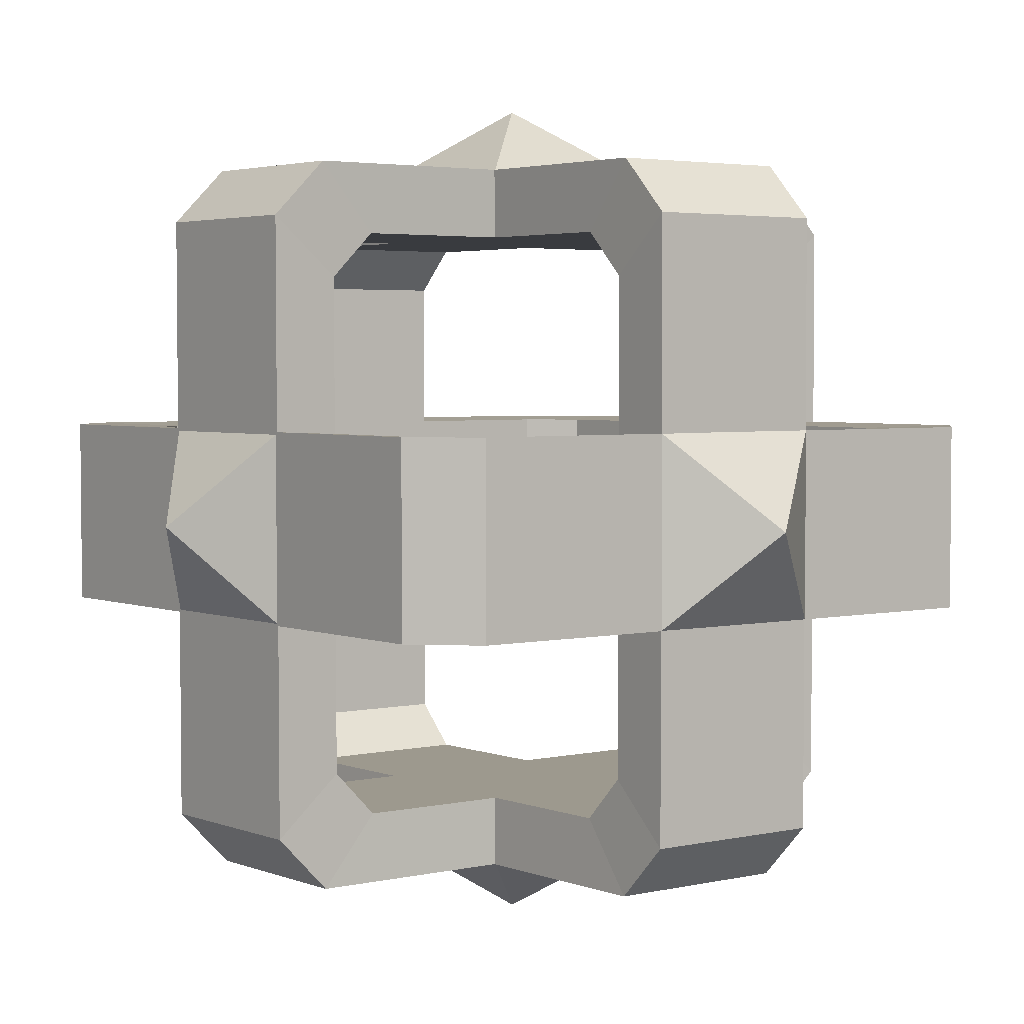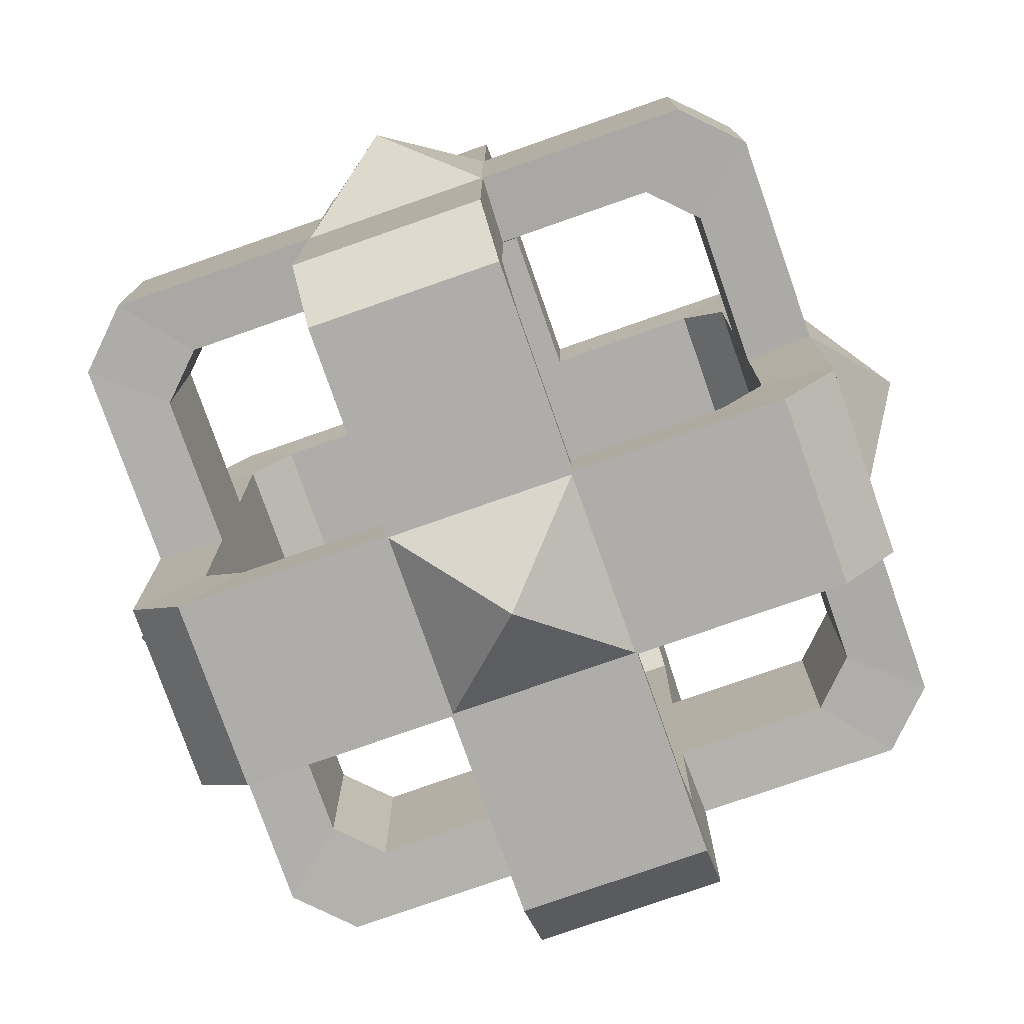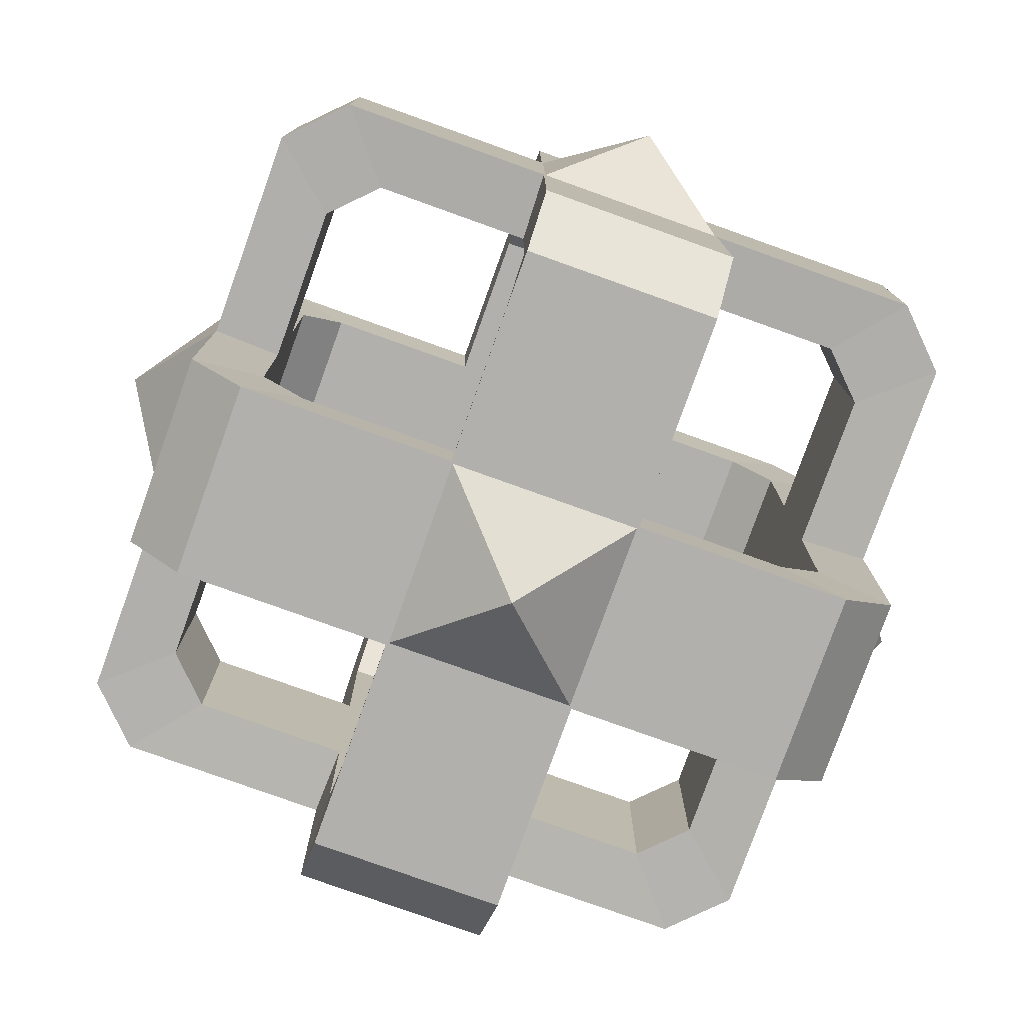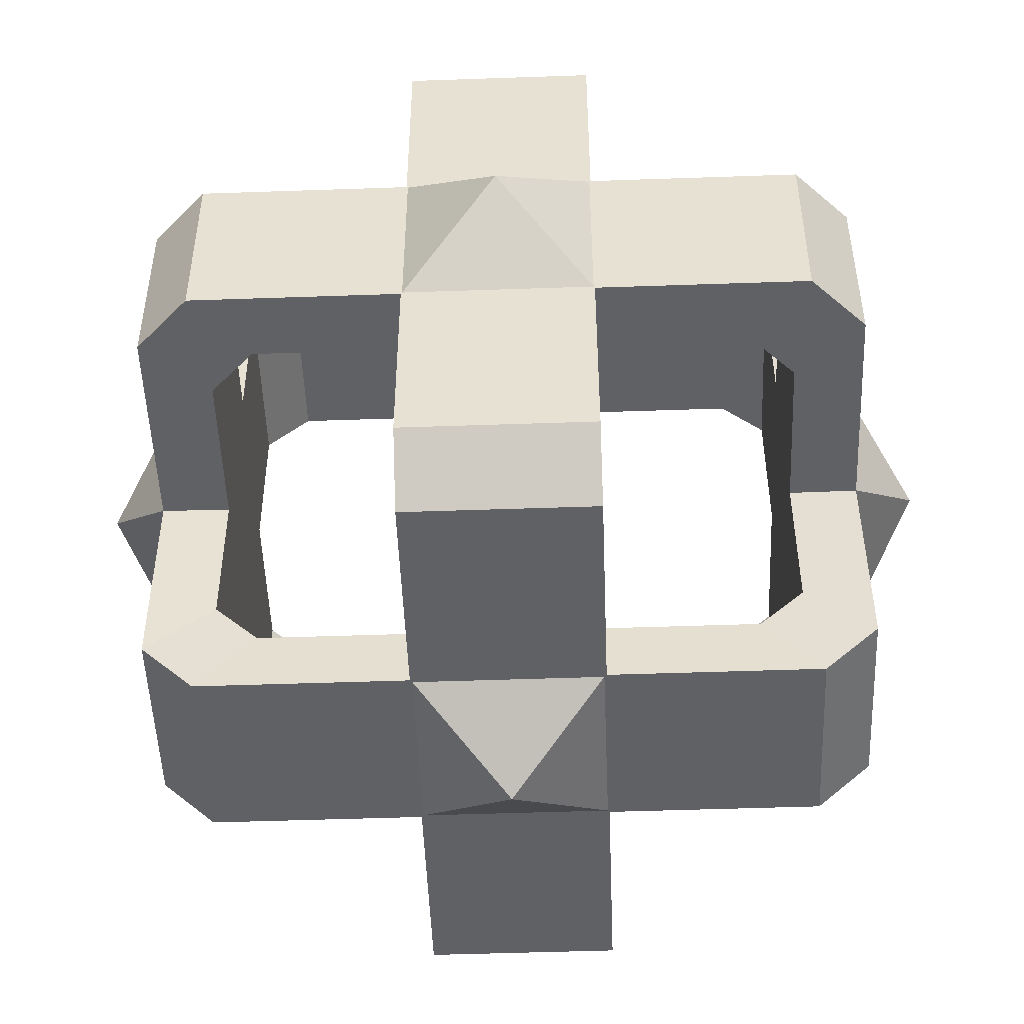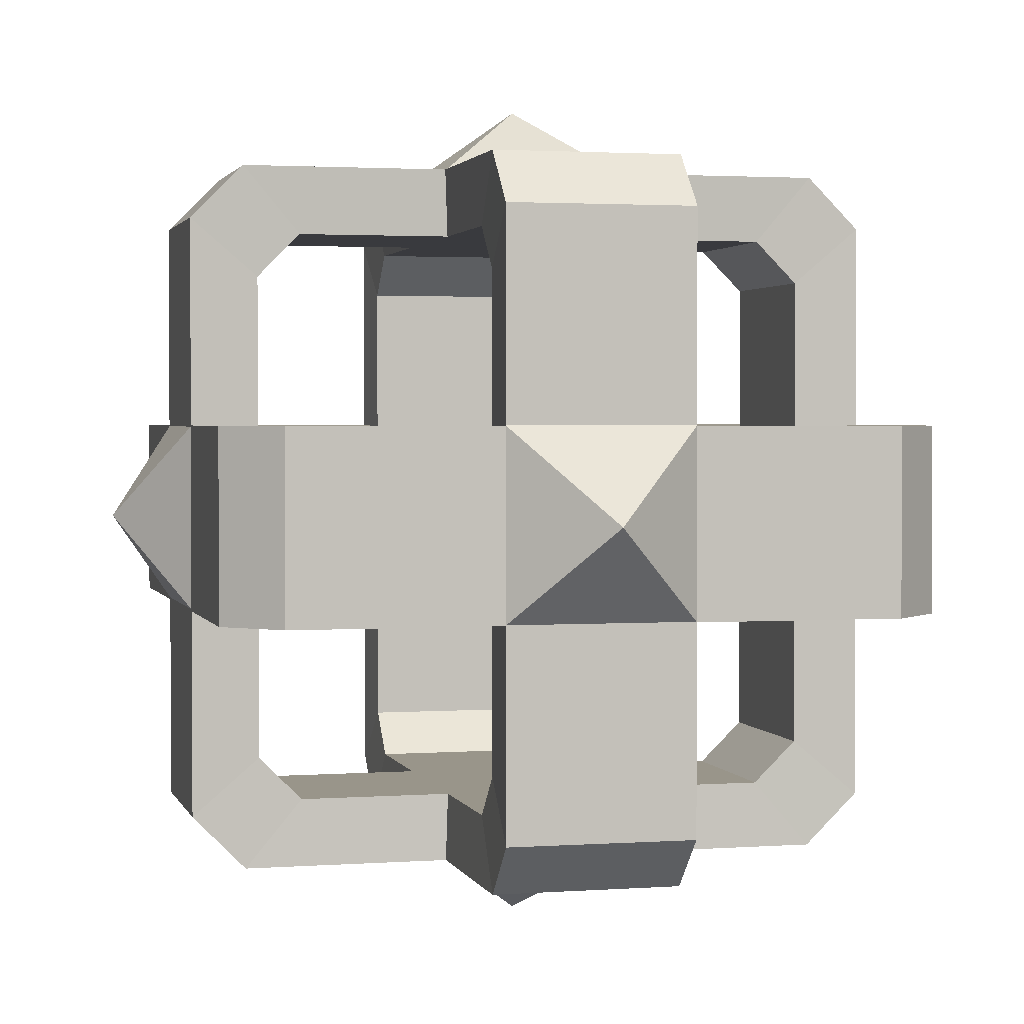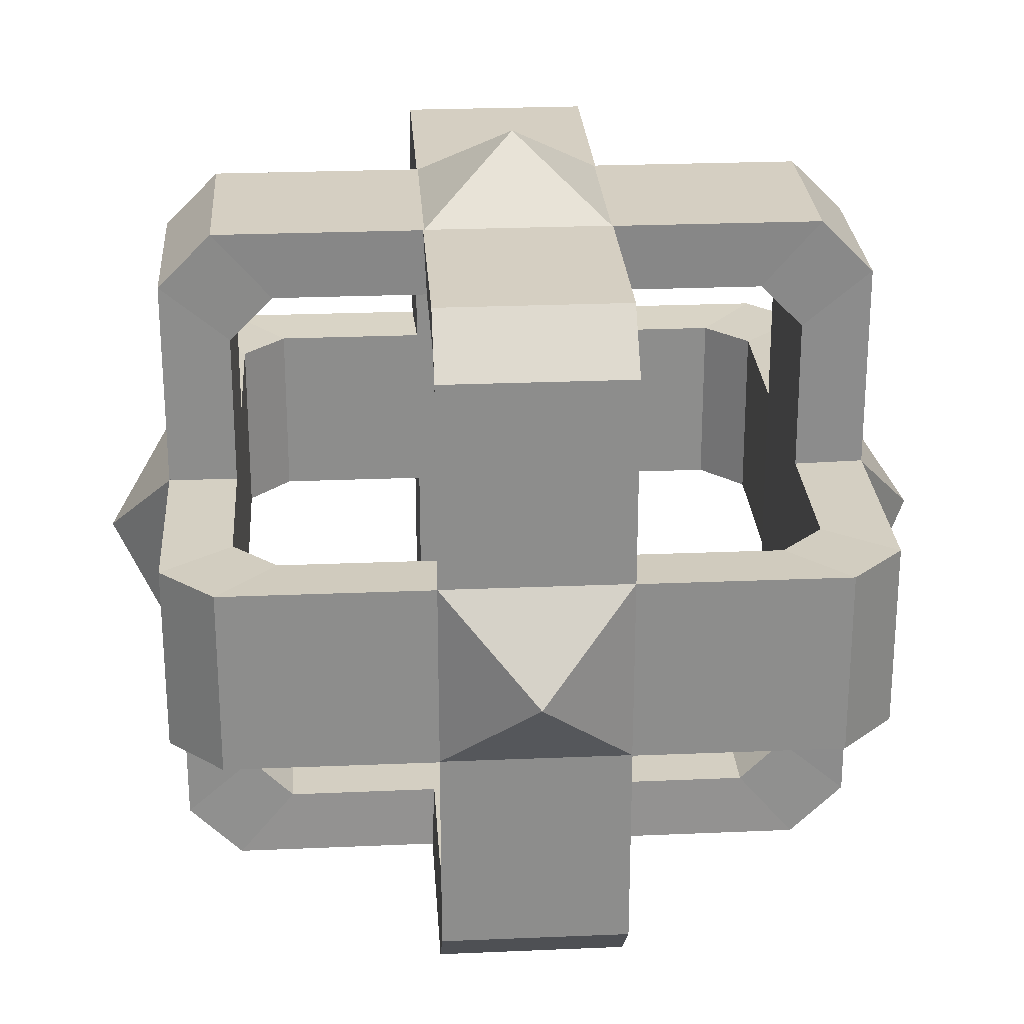
<metadata>
{"format":"obj","ext":"obj","renderer":"f3d","projection":"perspective","resolution":1024,"background":"white","views":[{"elev":3.3,"azim":-127.5,"up":"+Y"},{"elev":-77.3,"azim":-160.7,"up":"+Z"},{"elev":-78.7,"azim":-19.7,"up":"+Z"},{"elev":-50.1,"azim":-177.8,"up":"+Z"},{"elev":2.0,"azim":-103.9,"up":"+Z"},{"elev":25.9,"azim":-93.8,"up":"+Z"}]}
</metadata>
<code>
o BF_Block_111.002
v -0.1281 -0.3442 0.4049
v 0.1281 -0.3442 0.4049
v -0.1281 0.3441 0.4049
v 0.1281 0.3441 0.4049
v -0.1281 0.4054 0.3435
v 0.1281 0.4054 0.3435
v 0.1281 -0.4063 -0.3447
v -0.1281 -0.4063 -0.3447
v -0.1281 0.4054 -0.3448
v 0.1281 0.4054 -0.3448
v -0.1281 -0.4049 0.3438
v 0.1281 -0.4051 0.344
v 0.1281 0.344 -0.4068
v -0.1281 0.344 -0.4068
v -0.1281 -0.3443 -0.4053
v 0.1281 -0.3443 -0.4053
v 0.3442 -0.1281 -0.4058
v 0.3442 0.128 -0.4063
v -0.3442 0.128 -0.4063
v -0.3442 -0.1281 -0.4058
v 0.4055 0.128 -0.3448
v 0.4055 -0.1281 -0.3448
v -0.4062 -0.1281 -0.3447
v -0.4062 0.128 -0.3447
v 0.4055 0.128 0.3435
v 0.4055 -0.1281 0.3435
v -0.4047 0.128 0.3436
v -0.4047 -0.1281 0.3436
v 0.1281 -0.1281 0.4049
v 0.1281 0.128 0.4049
v -0.1281 0.128 0.4049
v -0.1281 -0.1281 0.4049
v 0.1281 -0.1281 -0.4058
v -0.1281 -0.1281 -0.4058
v -0.1281 0.128 -0.4063
v 0.1281 0.128 -0.4063
v -0.3442 -0.1281 0.4049
v -0.3442 0.128 0.4049
v 0.3442 -0.1281 0.4049
v 0.3442 0.128 0.4049
v -0.3442 0.4054 -0.1287
v -0.3442 0.4054 0.1274
v 0.4055 0.128 0.1274
v 0.4055 -0.1281 0.1274
v 0.4055 -0.1281 -0.1287
v 0.4055 0.128 -0.1287
v -0.4052 0.3441 0.1274
v -0.4057 0.3441 -0.1287
v 0.1281 0.4054 0.1274
v 0.1281 0.4054 -0.1287
v -0.1281 0.4054 -0.1287
v -0.1281 0.4054 0.1274
v 0.3442 0.4054 0.1274
v 0.3442 0.4054 -0.1287
v -0.4052 -0.3442 0.1274
v -0.4057 -0.3442 -0.1287
v -0.3442 -0.4061 -0.1287
v -0.3442 -0.4054 0.1274
v -0.4057 0.128 -0.1287
v -0.4057 -0.1281 -0.1287
v -0.4052 -0.1281 0.1274
v -0.4052 0.128 0.1274
v 0.4055 -0.3442 -0.1287
v 0.4055 -0.3442 0.1274
v -0.1281 -0.4059 -0.1287
v 0.1281 -0.4059 -0.1287
v 0.1281 -0.4055 0.1274
v -0.1281 -0.4055 0.1274
v 0.4055 0.3441 0.1274
v 0.4055 0.3441 -0.1287
v 0.3442 -0.4062 -0.1287
v 0.3442 -0.4057 0.1274
v -0.1316 -0.1321 0.5013
v 0.1316 -0.1321 0.5013
v 0.1316 0.132 0.5013
v -0.1316 0.132 0.5013
v 0.1316 0.132 -0.5027
v 0.1316 -0.1321 -0.5021
v -0.1316 -0.1321 -0.5021
v -0.1316 0.132 -0.5027
v 0.4999 0.132 -0.1327
v 0.4999 0.132 0.1315
v 0.4999 -0.1321 0.1315
v 0.4999 -0.1321 -0.1327
v -0.1316 0.5017 0.1315
v 0.1316 0.5017 0.1315
v 0.1316 0.5017 -0.1327
v -0.1316 0.5017 -0.1327
v -0.4996 0.132 0.1315
v -0.5002 0.132 -0.1327
v -0.5002 -0.1321 -0.1327
v -0.4996 -0.1321 0.1315
v -0.1316 -0.5017 0.1315
v -0.1316 -0.5022 -0.1327
v 0.1316 -0.5023 -0.1327
v 0.1316 -0.5018 0.1315
v -0.1316 -0.426 -0.5015
v 0.1316 -0.426 -0.5015
v 0.1316 -0.5027 -0.4265
v -0.1316 -0.5027 -0.4265
v -0.1316 -0.4259 0.5013
v 0.1316 -0.4259 0.5013
v -0.1316 -0.501 0.4257
v 0.1316 -0.5012 0.4259
v -0.1316 0.5017 -0.4266
v 0.1316 0.5017 -0.4266
v 0.1316 0.4257 -0.5033
v -0.1316 0.4257 -0.5033
v -0.1316 0.5017 0.4253
v 0.1316 0.5017 0.4253
v -0.1316 0.4259 0.5013
v 0.1316 0.4259 0.5013
v -0.4243 0.132 -0.5027
v -0.4243 -0.1321 -0.5021
v -0.5008 -0.1321 -0.4265
v -0.5008 0.132 -0.4265
v -0.4243 -0.1321 0.5013
v -0.4243 0.132 0.5013
v -0.499 0.132 0.4255
v -0.499 -0.1321 0.4255
v 0.4243 -0.1321 0.5013
v 0.4243 0.132 0.5013
v 0.4999 0.132 0.4253
v 0.4999 -0.1321 0.4253
v 0.4999 0.132 -0.4266
v 0.4999 -0.1321 -0.4266
v 0.4243 -0.1321 -0.5021
v 0.4243 0.132 -0.5027
v -0.4996 -0.4259 0.1315
v -0.5002 -0.4259 -0.1327
v -0.4243 -0.5024 -0.1327
v -0.4243 -0.5017 0.1315
v -0.4243 0.5017 -0.1327
v -0.4243 0.5017 0.1315
v 0.4243 0.5017 0.1315
v 0.4243 0.5017 -0.1327
v 0.4243 -0.5026 -0.1327
v 0.4243 -0.502 0.1315
v 0.4999 0.4258 0.1315
v 0.4999 0.4258 -0.1327
v 0.4999 -0.4259 -0.1327
v 0.4999 -0.4259 0.1315
v -0.4996 0.4258 0.1315
v -0.5002 0.4258 -0.1327
f 29 32 31 30
f 33 36 35 34
f 43 46 45 44
f 49 52 51 50
f 59 62 61 60
f 65 68 67 66
f 16 15 8 7
f 32 29 2 1
f 1 2 12 11
f 65 66 7 8
f 33 34 15 16
f 10 9 14 13
f 52 49 6 5
f 5 6 4 3
f 3 4 30 31
f 13 14 35 36
f 20 19 24 23
f 34 35 19 20
f 38 37 28 27
f 31 32 37 38
f 40 39 29 30
f 43 44 26 25
f 25 26 39 40
f 22 21 18 17
f 17 18 36 33
f 59 60 23 24
f 21 22 45 46
f 9 10 50 51
f 27 28 61 62
f 11 12 67 68
f 56 55 58 57
f 42 41 51 52
f 49 50 54 53
f 66 67 72 71
f 53 54 70 69
f 64 63 71 72
f 44 45 63 64
f 68 65 57 58
f 60 61 55 56
f 69 70 46 43
f 48 47 62 59
f 41 42 47 48
f 74 75 76 73
f 78 79 80 77
f 82 83 84 81
f 86 87 88 85
f 90 91 92 89
f 94 95 96 93
f 98 99 100 97
f 73 101 102 74
f 101 103 104 102
f 94 100 99 95
f 78 98 97 79
f 106 107 108 105
f 85 109 110 86
f 109 111 112 110
f 111 76 75 112
f 107 77 80 108
f 114 115 116 113
f 79 114 113 80
f 118 119 120 117
f 76 118 117 73
f 122 75 74 121
f 82 123 124 83
f 123 122 121 124
f 126 127 128 125
f 127 78 77 128
f 90 116 115 91
f 125 81 84 126
f 105 88 87 106
f 119 89 92 120
f 103 93 96 104
f 130 131 132 129
f 134 85 88 133
f 86 135 136 87
f 95 137 138 96
f 135 139 140 136
f 142 138 137 141
f 83 142 141 84
f 93 132 131 94
f 91 130 129 92
f 139 82 81 140
f 144 90 89 143
f 133 144 143 134
f 51 41 133 88
f 52 5 109 85
f 49 53 135 86
f 26 44 83 124
f 25 40 122 123
f 6 49 86 110
f 54 50 87 136
f 39 26 124 121
f 5 3 111 109
f 66 71 137 95
f 22 17 127 126
f 4 6 110 112
f 72 67 96 138
f 3 31 76 111
f 53 69 139 135
f 18 21 125 128
f 30 4 112 75
f 17 33 78 127
f 13 36 77 107
f 70 54 136 140
f 36 18 128 77
f 35 14 108 80
f 16 7 99 98
f 59 24 116 90
f 64 72 138 142
f 23 60 91 115
f 20 23 115 114
f 8 15 97 100
f 71 63 141 137
f 21 46 81 125
f 32 1 101 73
f 44 64 142 83
f 45 22 126 84
f 24 19 113 116
f 63 45 84 141
f 9 51 88 105
f 34 20 114 79
f 2 29 74 102
f 68 58 132 93
f 50 10 106 87
f 19 35 80 113
f 1 11 103 101
f 57 65 94 131
f 27 62 89 119
f 60 56 130 91
f 61 28 120 92
f 38 27 119 118
f 12 2 102 104
f 55 61 92 129
f 11 68 93 103
f 65 8 100 94
f 69 43 82 139
f 67 12 104 96
f 28 37 117 120
f 7 66 95 99
f 46 70 140 81
f 31 38 118 76
f 33 16 98 78
f 56 57 131 130
f 37 32 73 117
f 15 34 79 97
f 48 59 90 144
f 62 47 143 89
f 58 55 129 132
f 40 30 75 122
f 10 13 107 106
f 41 48 144 133
f 29 39 121 74
f 47 42 134 143
f 42 52 85 134
f 43 25 123 82
f 14 9 105 108
o BF_Block_111.000_BF_Block_111.004
v -0.6 -0 1e-06
v -0.5 0.132 -0.132
v -0.5 -0.132 -0.132
v -0.5 0.132 0.132
v -0.5 -0.132 0.132
v 0 0 -0.6
v 0.132 0.132 -0.5
v 0.132 -0.132 -0.5
v -0.132 0.132 -0.5
v -0.132 -0.132 -0.5
v 0.6 0 0
v 0.5 -0.132 0.132
v 0.5 -0.132 -0.132
v 0.5 0.132 0.132
v 0.5 0.132 -0.132
v 0 1e-06 0.6
v -0.132 -0.132 0.5
v 0.132 -0.132 0.5
v -0.132 0.132 0.5
v 0.132 0.132 0.5
v -1e-06 0.6 0
v 0.132 0.5 0.132
v 0.132 0.5 -0.132
v -0.132 0.5 0.132
v -0.132 0.5 -0.132
v 1e-06 -0.6 -0
v -0.132 -0.5 0.132
v -0.132 -0.5 -0.132
v 0.132 -0.5 0.132
v 0.132 -0.5 -0.132
f 145 146 147
f 146 145 148
f 145 149 148
f 149 145 147
f 150 151 152
f 151 150 153
f 150 154 153
f 154 150 152
f 155 156 157
f 156 155 158
f 155 159 158
f 159 155 157
f 160 161 162
f 161 160 163
f 160 164 163
f 164 160 162
f 165 166 167
f 166 165 168
f 165 169 168
f 169 165 167
f 170 171 172
f 171 170 173
f 170 174 173
f 174 170 172

</code>
